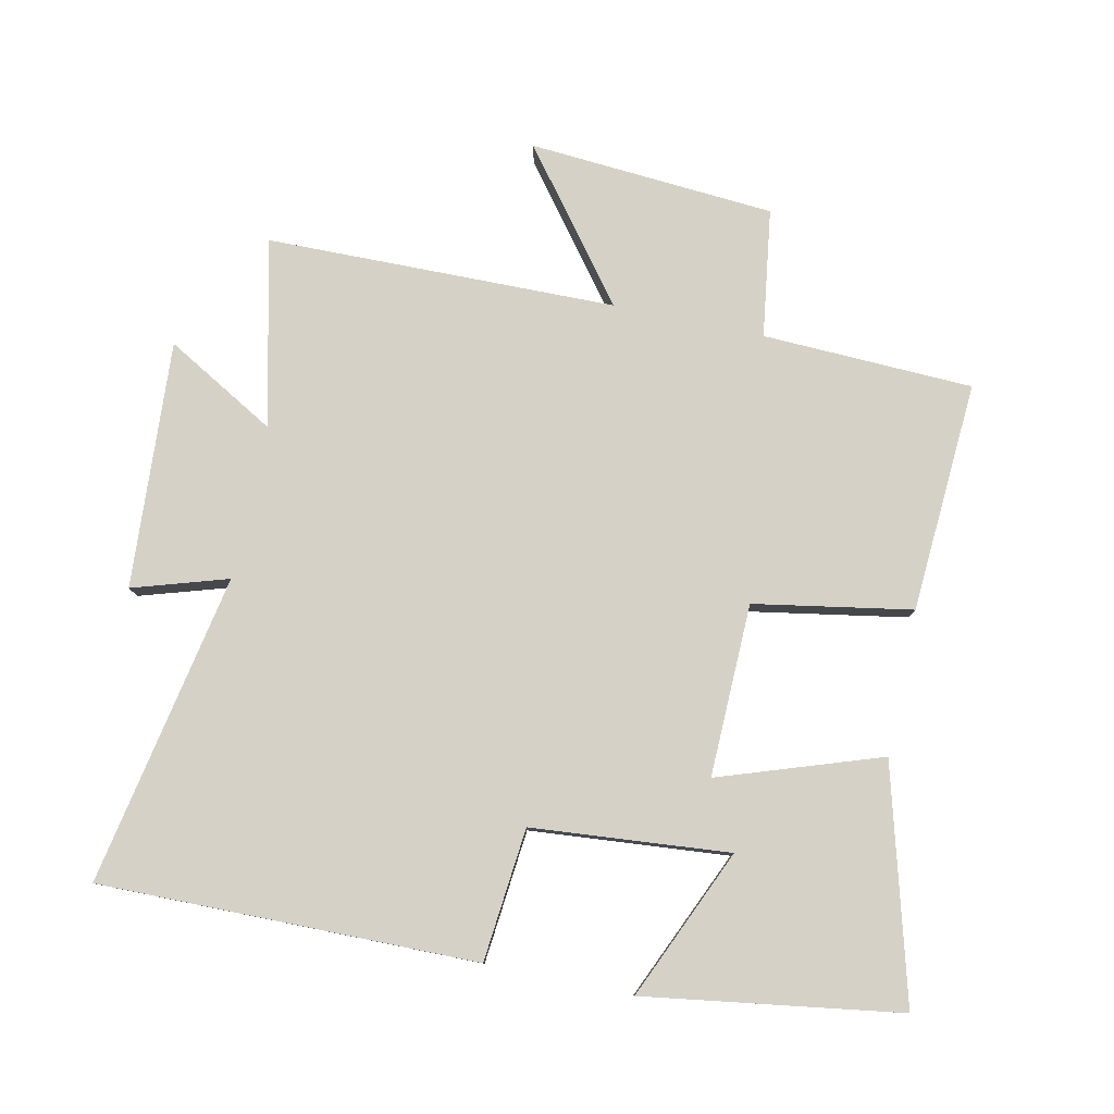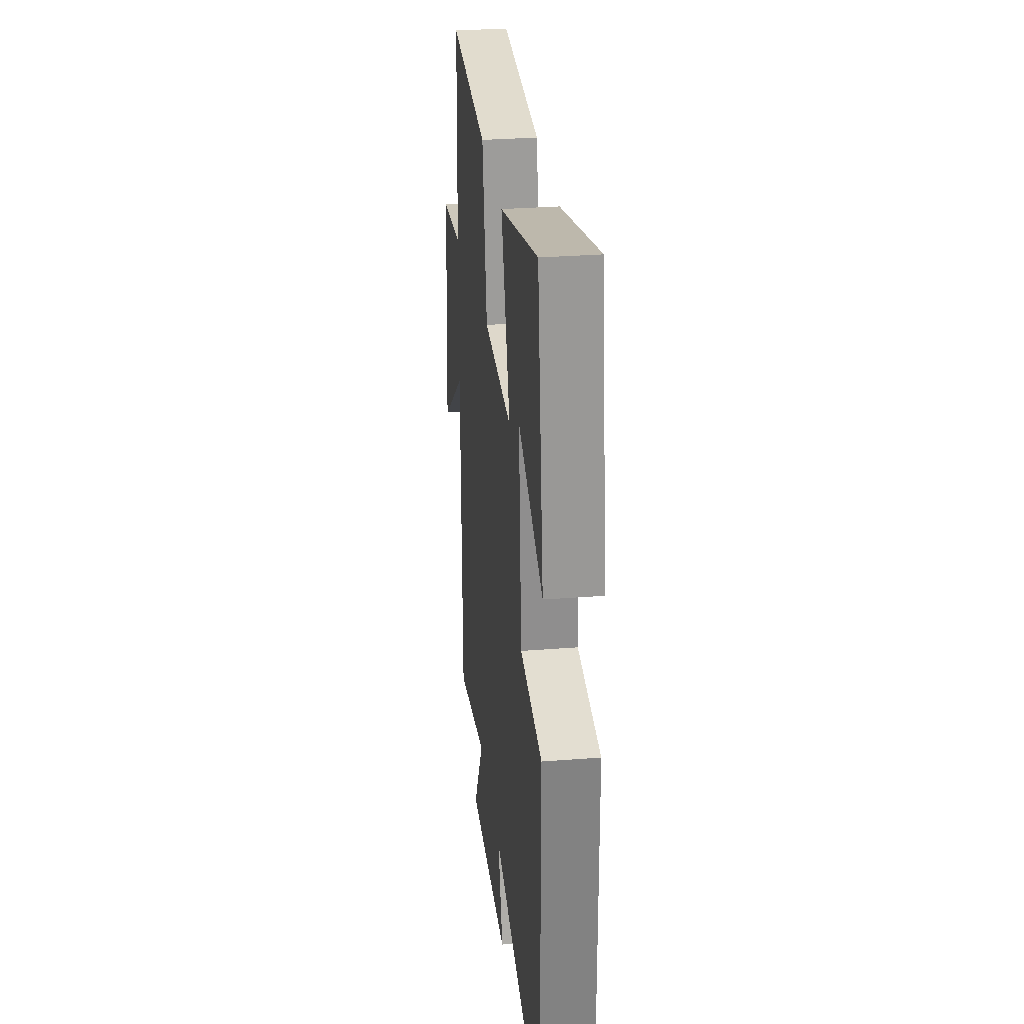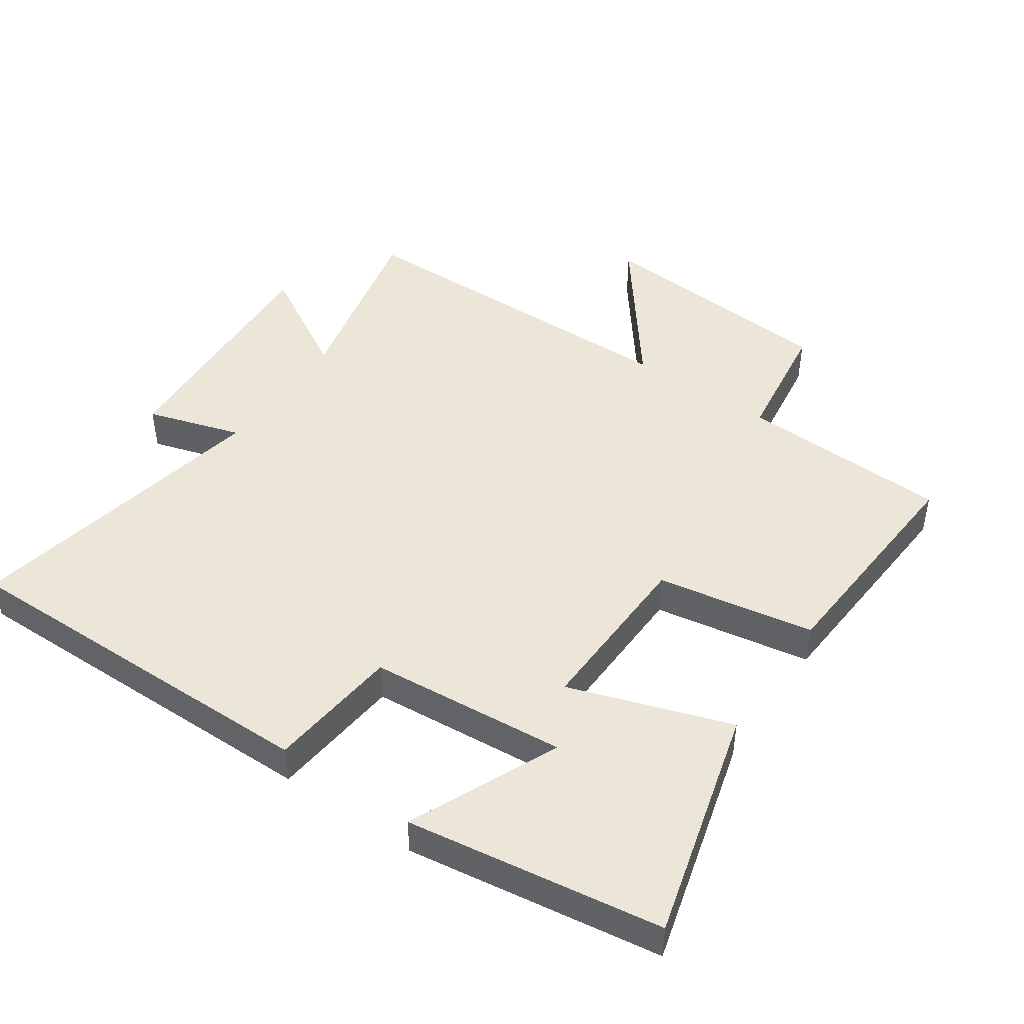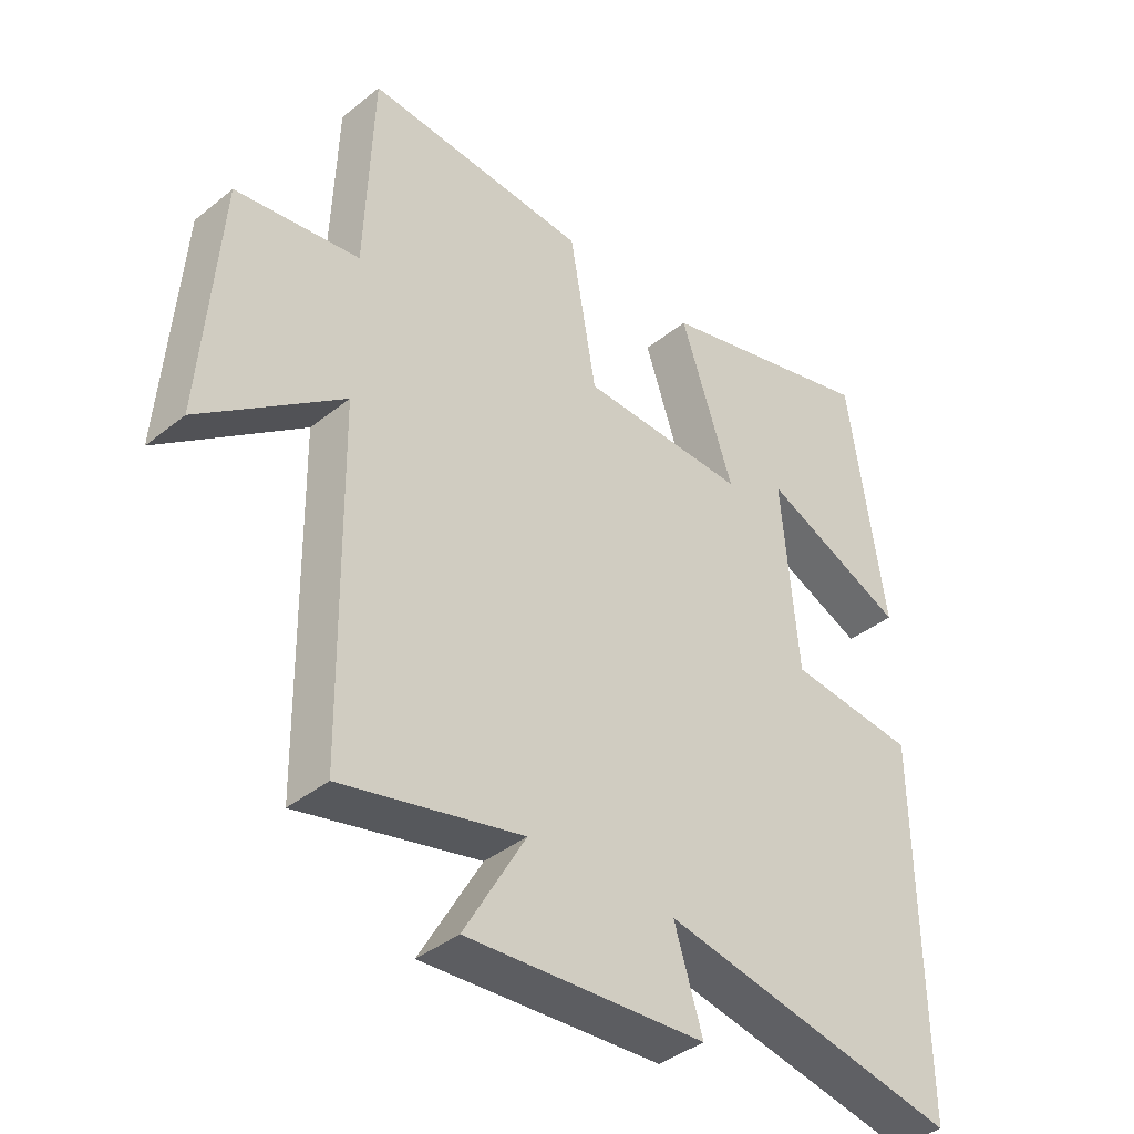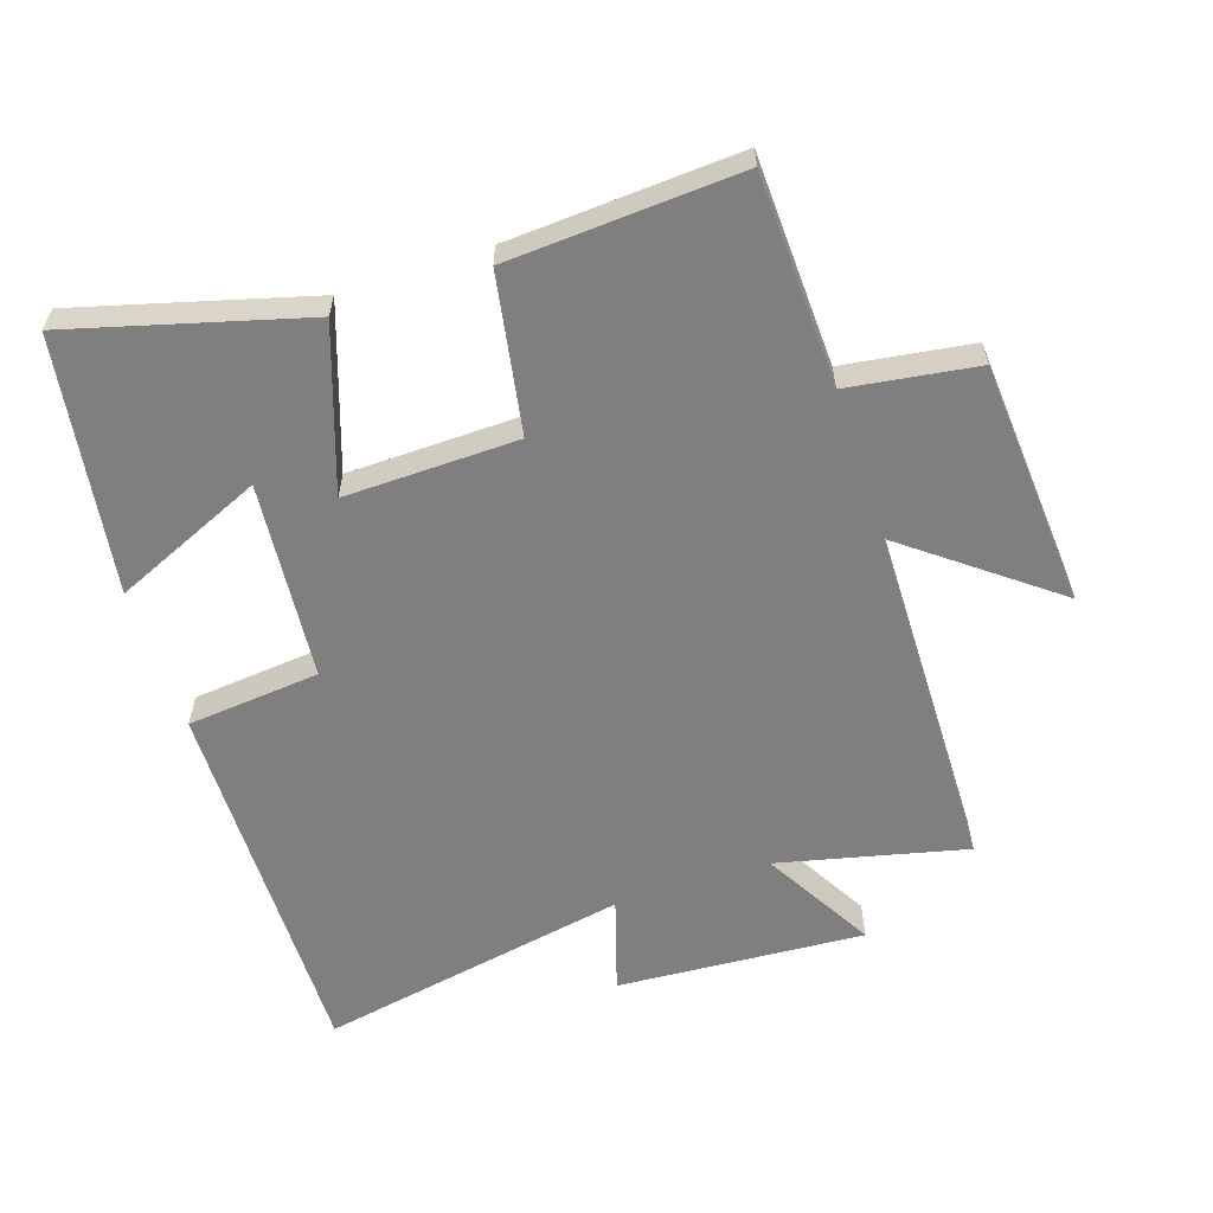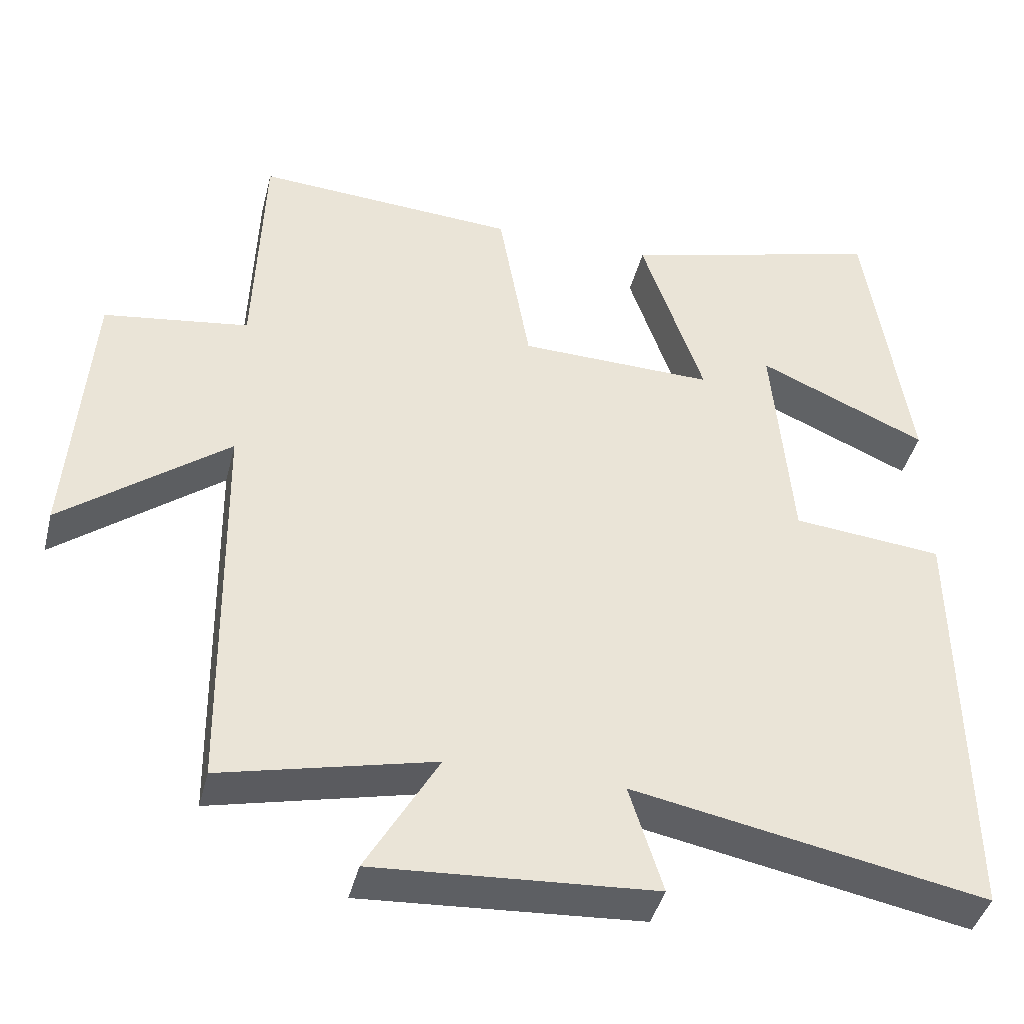
<metadata>
{"format":"obj","ext":"obj","renderer":"f3d","projection":"perspective","resolution":1024,"background":"white","views":[{"elev":79.3,"azim":-78.0,"up":"+Y"},{"elev":30.3,"azim":-96.5,"up":"+Z"},{"elev":46.1,"azim":-55.3,"up":"+Y"},{"elev":-39.5,"azim":134.9,"up":"+Z"},{"elev":-59.7,"azim":18.2,"up":"+Y"},{"elev":-41.8,"azim":166.1,"up":"+Z"}]}
</metadata>
<code>
v -0.506 0.07 -0.591
v -0.5 0.07 -0.015
v -0.297 0.07 0.005
v -0.271 0.07 0.307
v -0.5 0.07 0.207
v -0.442 0.07 0.597
v -0.087 0.07 0.5
v -0.171 0.07 0.253
v 0.093 0.07 0.259
v 0.135 0.07 0.5
v 0.488 0.07 0.522
v 0.5 0.07 0.2
v 0.696 0.07 0.172
v 0.724 0.07 -0.204
v 0.5 0.07 -0.032
v 0.492 0.07 -0.567
v 0.206 0.07 -0.5
v 0.303 0.07 -0.669
v -0.075 0.07 -0.645
v -0.03 0.07 -0.5
v -0.506 0 -0.591
v -0.5 0 -0.015
v -0.297 0 0.005
v -0.271 0 0.307
v -0.5 0 0.207
v -0.442 0 0.597
v -0.087 0 0.5
v -0.171 0 0.253
v 0.093 0 0.259
v 0.135 0 0.5
v 0.488 0 0.522
v 0.5 0 0.2
v 0.696 0 0.172
v 0.724 0 -0.204
v 0.5 0 -0.032
v 0.492 0 -0.567
v 0.206 0 -0.5
v 0.303 0 -0.669
v -0.075 0 -0.645
v -0.03 0 -0.5
f 17 18 19 20
f 15 16 17
f 15 17 20
f 12 13 14 15
f 9 10 11 12
f 8 9 12 15
f 6 7 8
f 4 5 6
f 4 6 8
f 3 4 8
f 20 1 2 3
f 3 8 15 20
f 40 39 38 37
f 37 36 35
f 40 37 35
f 35 34 33 32
f 32 31 30 29
f 35 32 29 28
f 28 27 26
f 26 25 24
f 28 26 24
f 28 24 23
f 23 22 21 40
f 40 35 28 23
f 1 21 22 2
f 2 22 23 3
f 3 23 24 4
f 4 24 25 5
f 5 25 26 6
f 6 26 27 7
f 7 27 28 8
f 8 28 29 9
f 9 29 30 10
f 10 30 31 11
f 11 31 32 12
f 12 32 33 13
f 13 33 34 14
f 14 34 35 15
f 15 35 36 16
f 16 36 37 17
f 17 37 38 18
f 18 38 39 19
f 19 39 40 20
f 20 40 21 1

</code>
